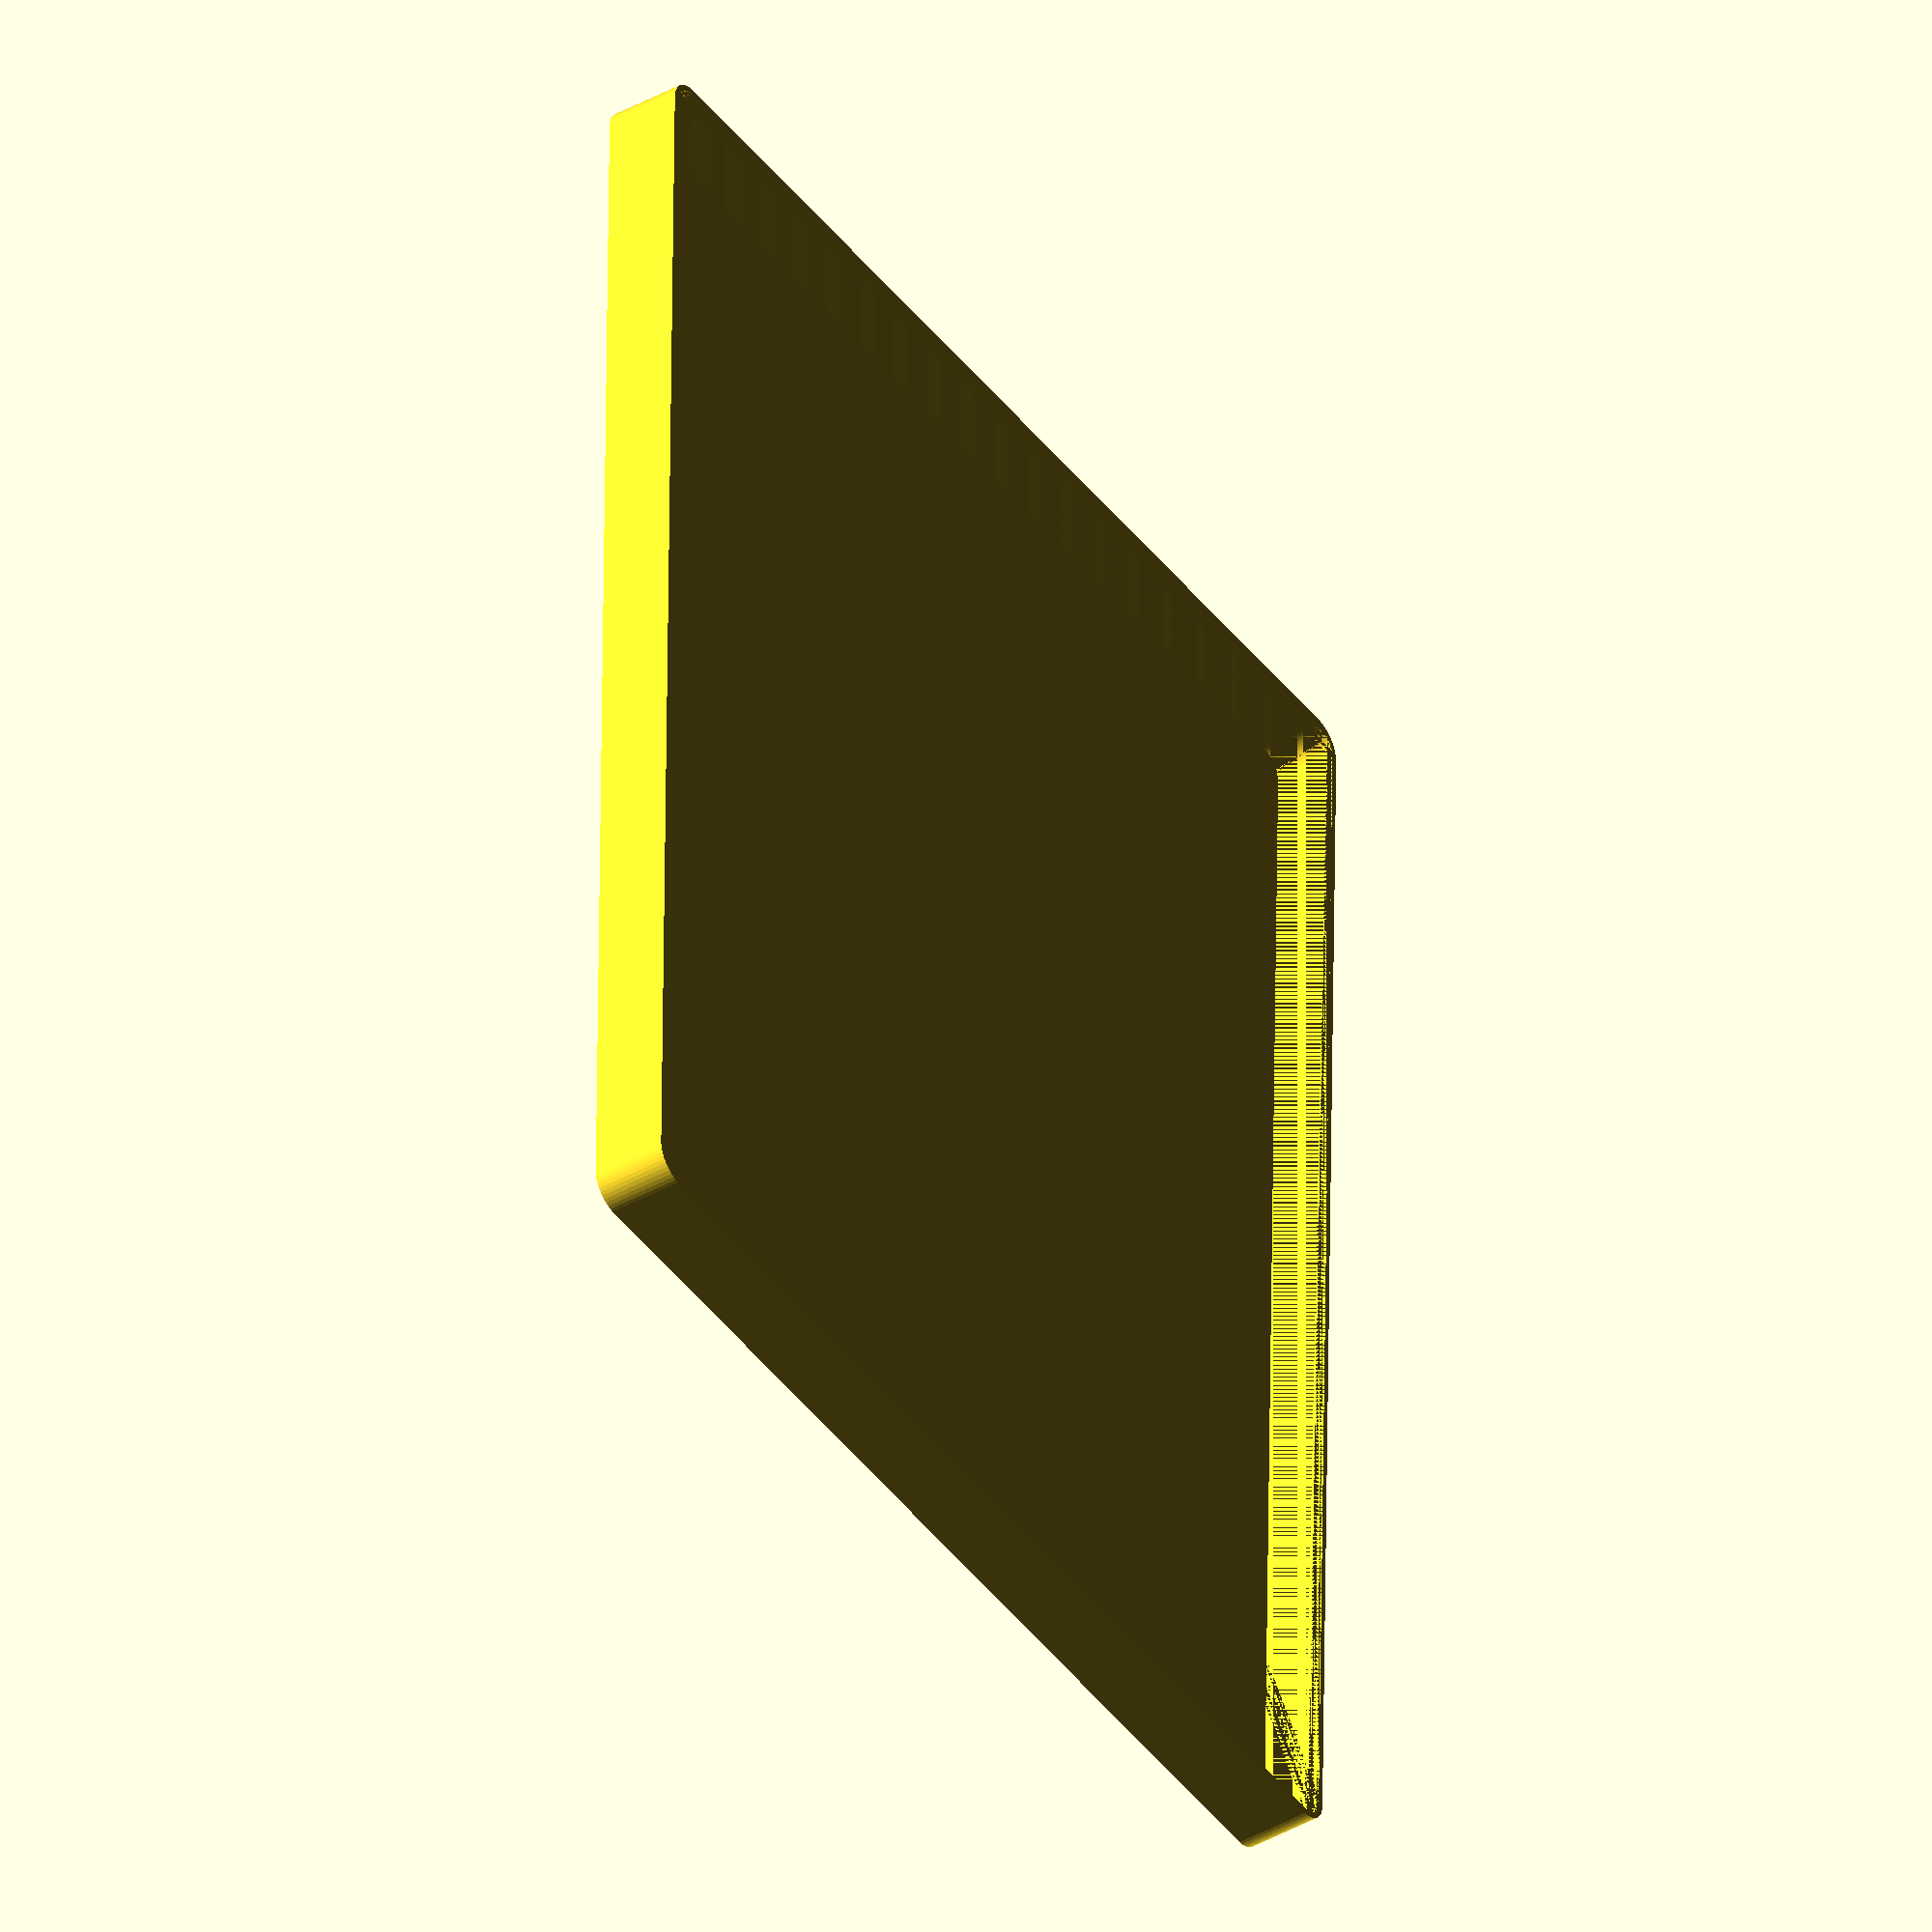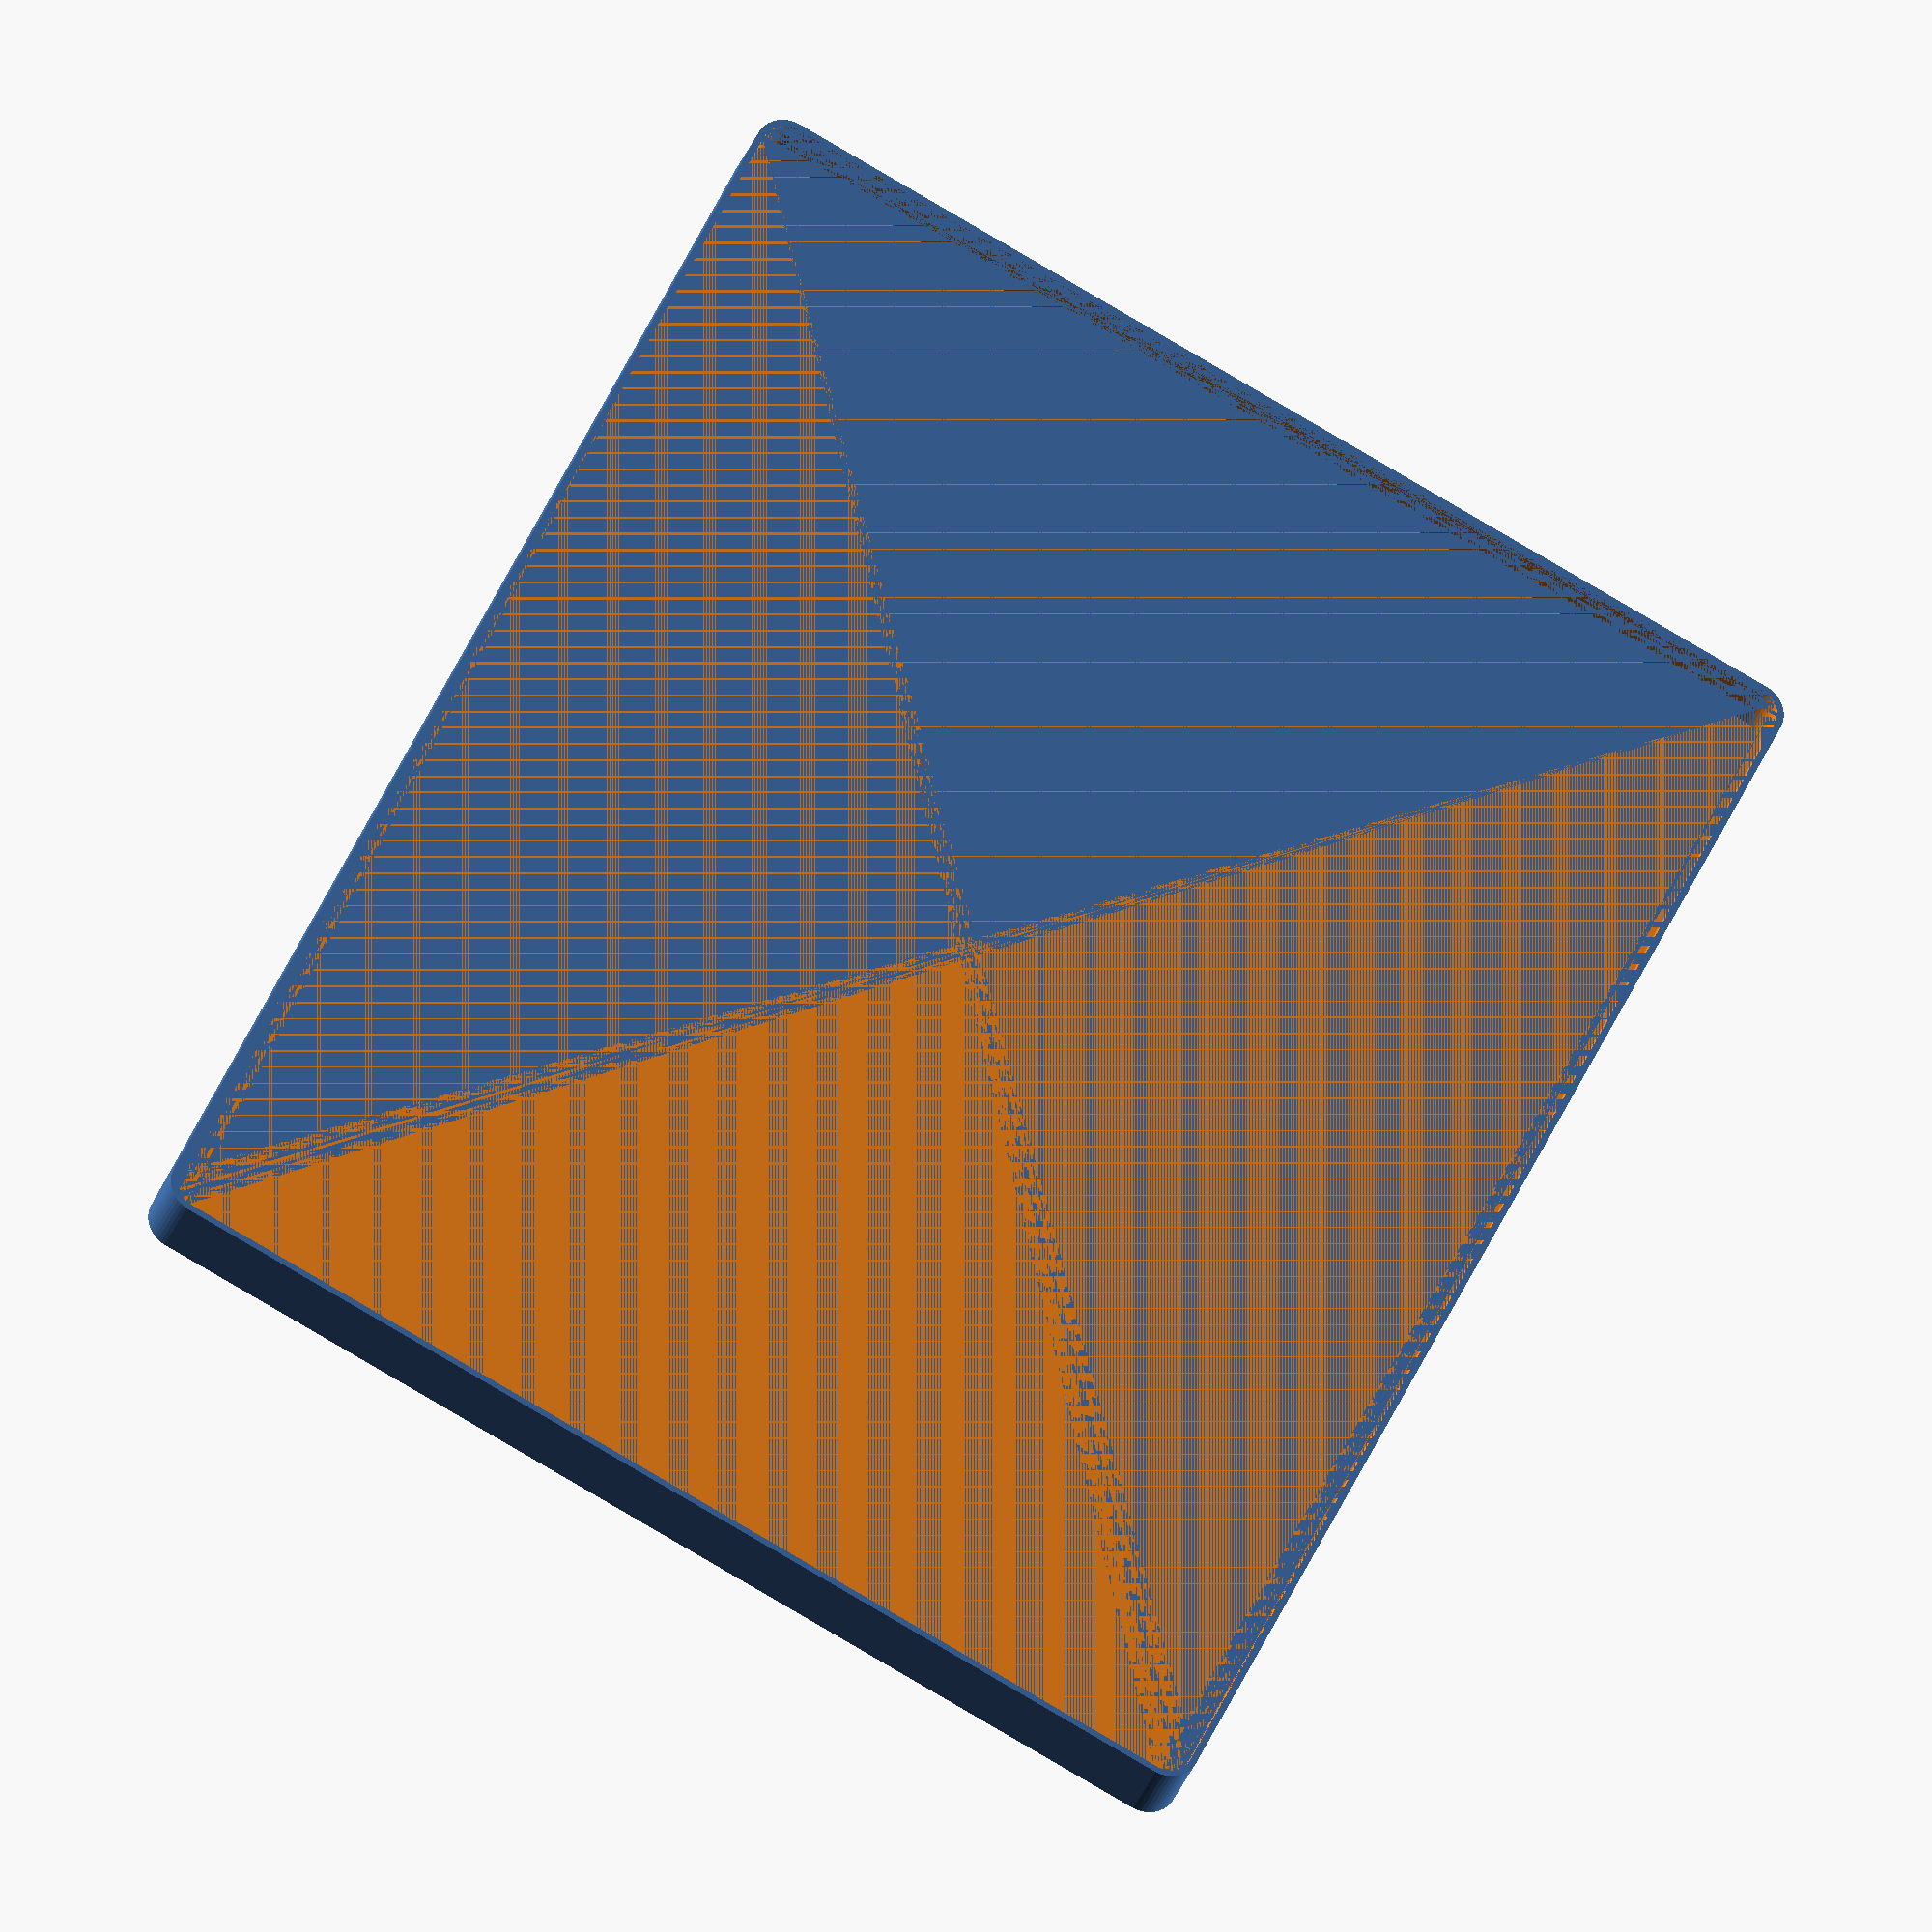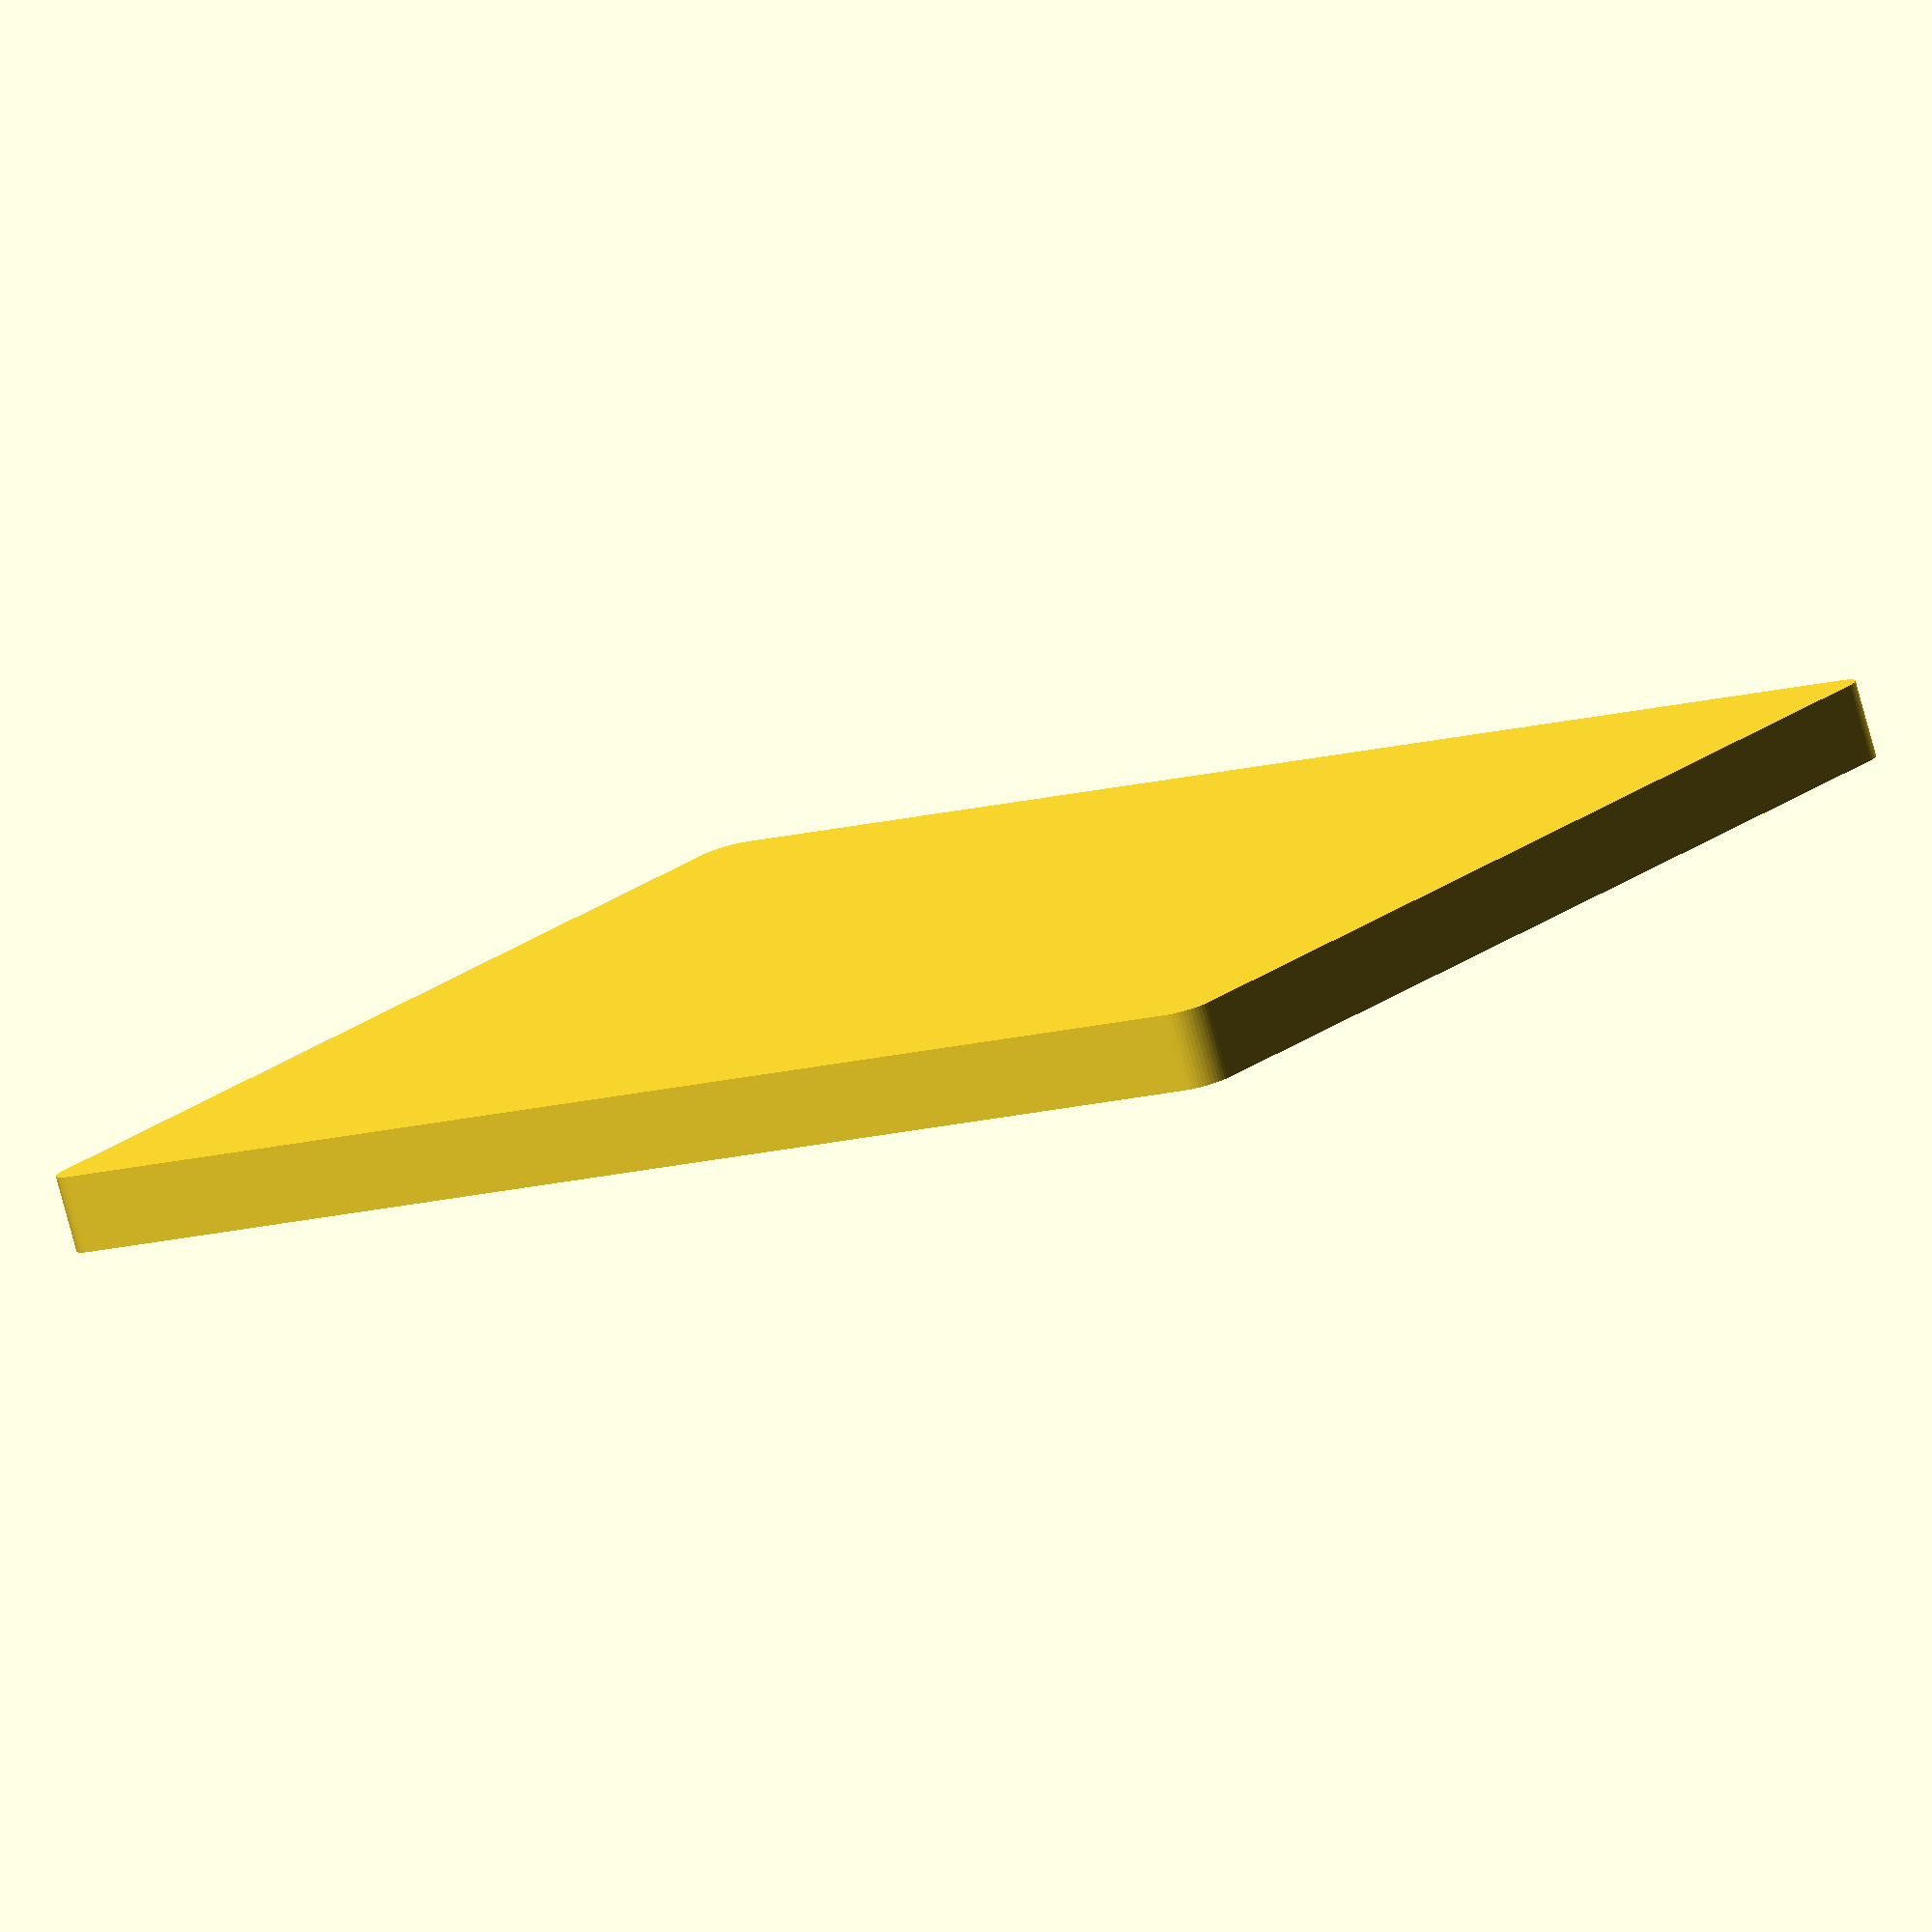
<openscad>
$fn = 50;


difference() {
	union() {
		hull() {
			translate(v = [-85.0000000000, 107.5000000000, 0]) {
				cylinder(h = 12, r = 5);
			}
			translate(v = [85.0000000000, 107.5000000000, 0]) {
				cylinder(h = 12, r = 5);
			}
			translate(v = [-85.0000000000, -107.5000000000, 0]) {
				cylinder(h = 12, r = 5);
			}
			translate(v = [85.0000000000, -107.5000000000, 0]) {
				cylinder(h = 12, r = 5);
			}
		}
	}
	union() {
		translate(v = [0, 0, 2]) {
			hull() {
				translate(v = [-85.0000000000, 107.5000000000, 0]) {
					cylinder(h = 10, r = 4);
				}
				translate(v = [85.0000000000, 107.5000000000, 0]) {
					cylinder(h = 10, r = 4);
				}
				translate(v = [-85.0000000000, -107.5000000000, 0]) {
					cylinder(h = 10, r = 4);
				}
				translate(v = [85.0000000000, -107.5000000000, 0]) {
					cylinder(h = 10, r = 4);
				}
			}
		}
	}
}
</openscad>
<views>
elev=41.5 azim=181.0 roll=304.0 proj=o view=solid
elev=208.5 azim=25.6 roll=196.6 proj=o view=solid
elev=80.8 azim=53.5 roll=195.3 proj=o view=wireframe
</views>
